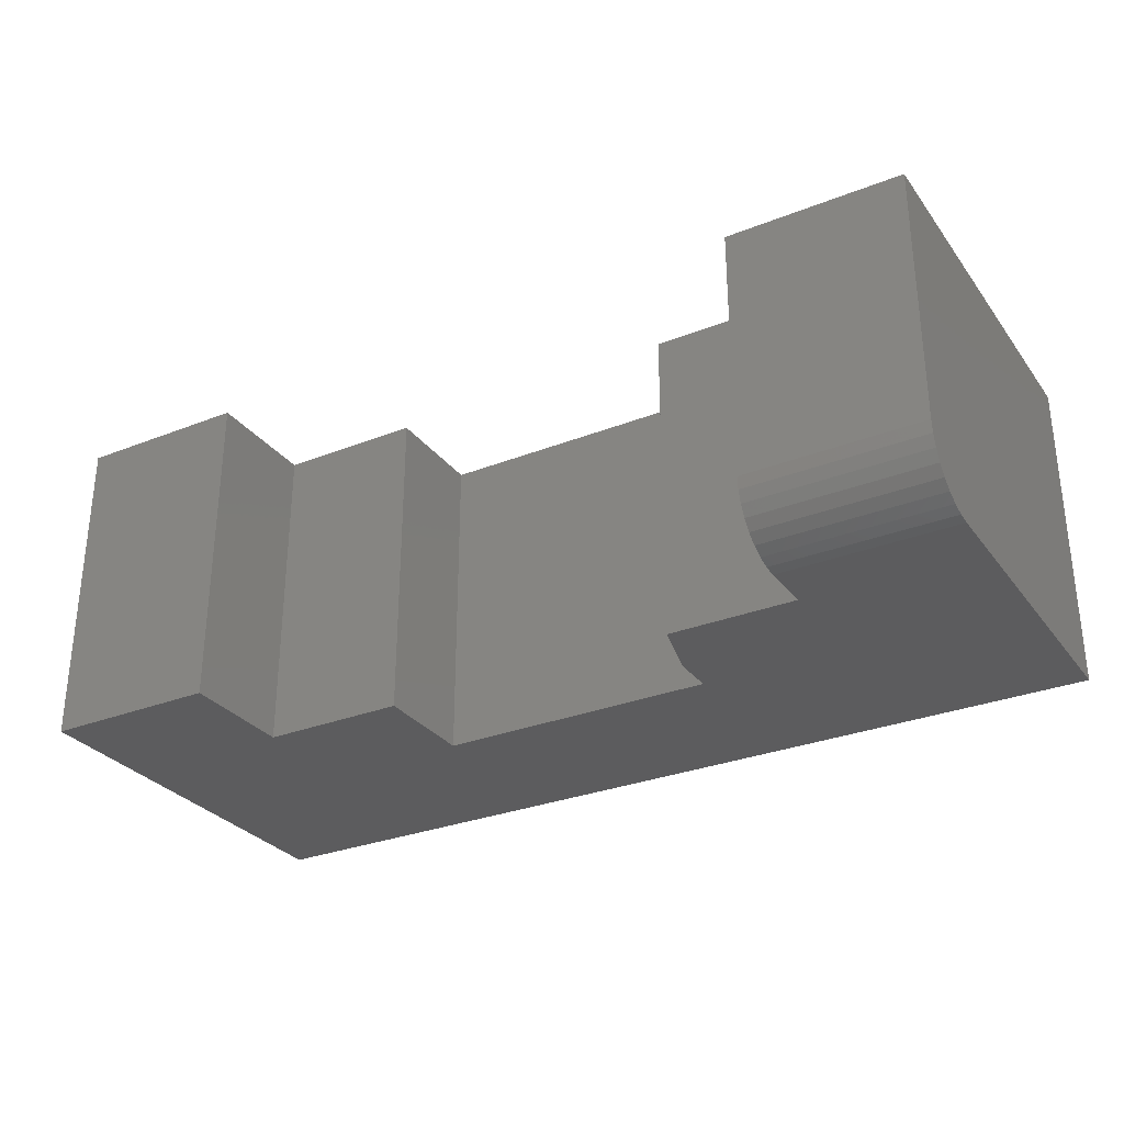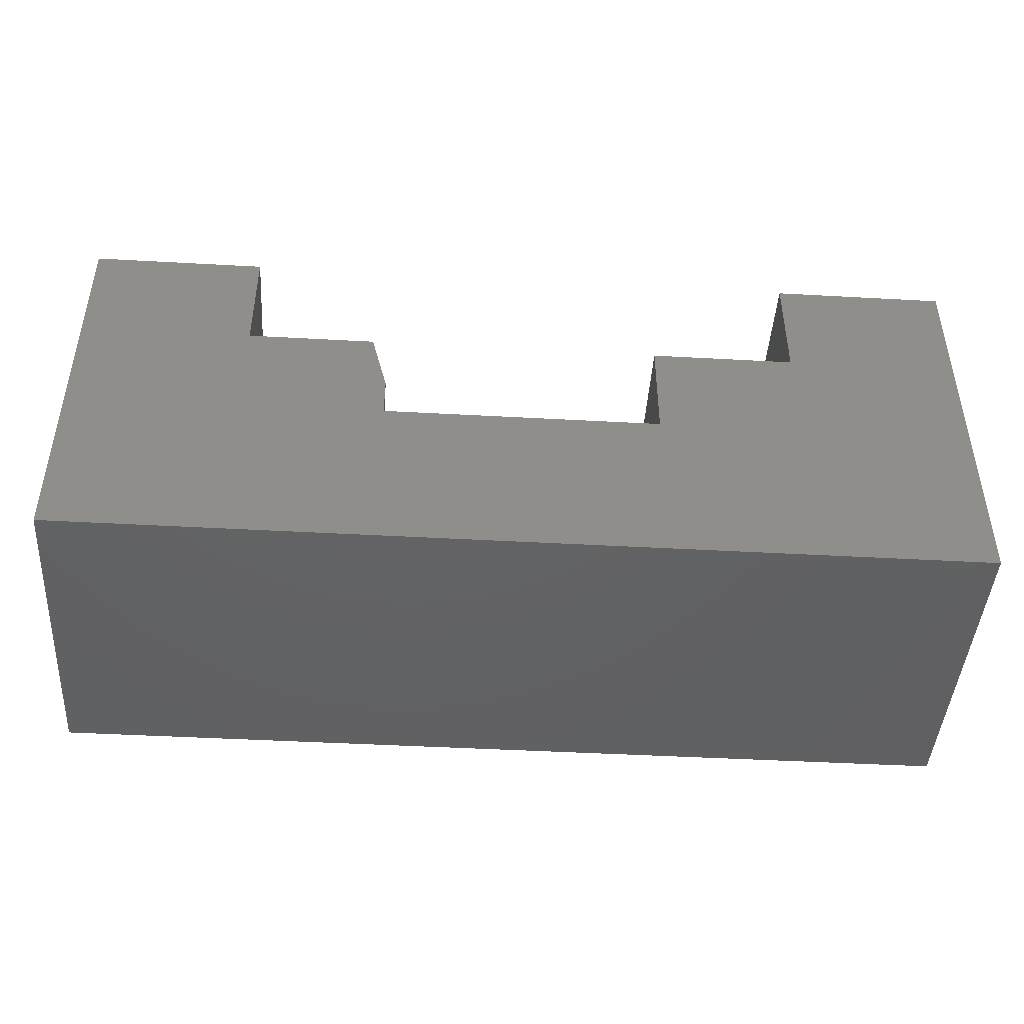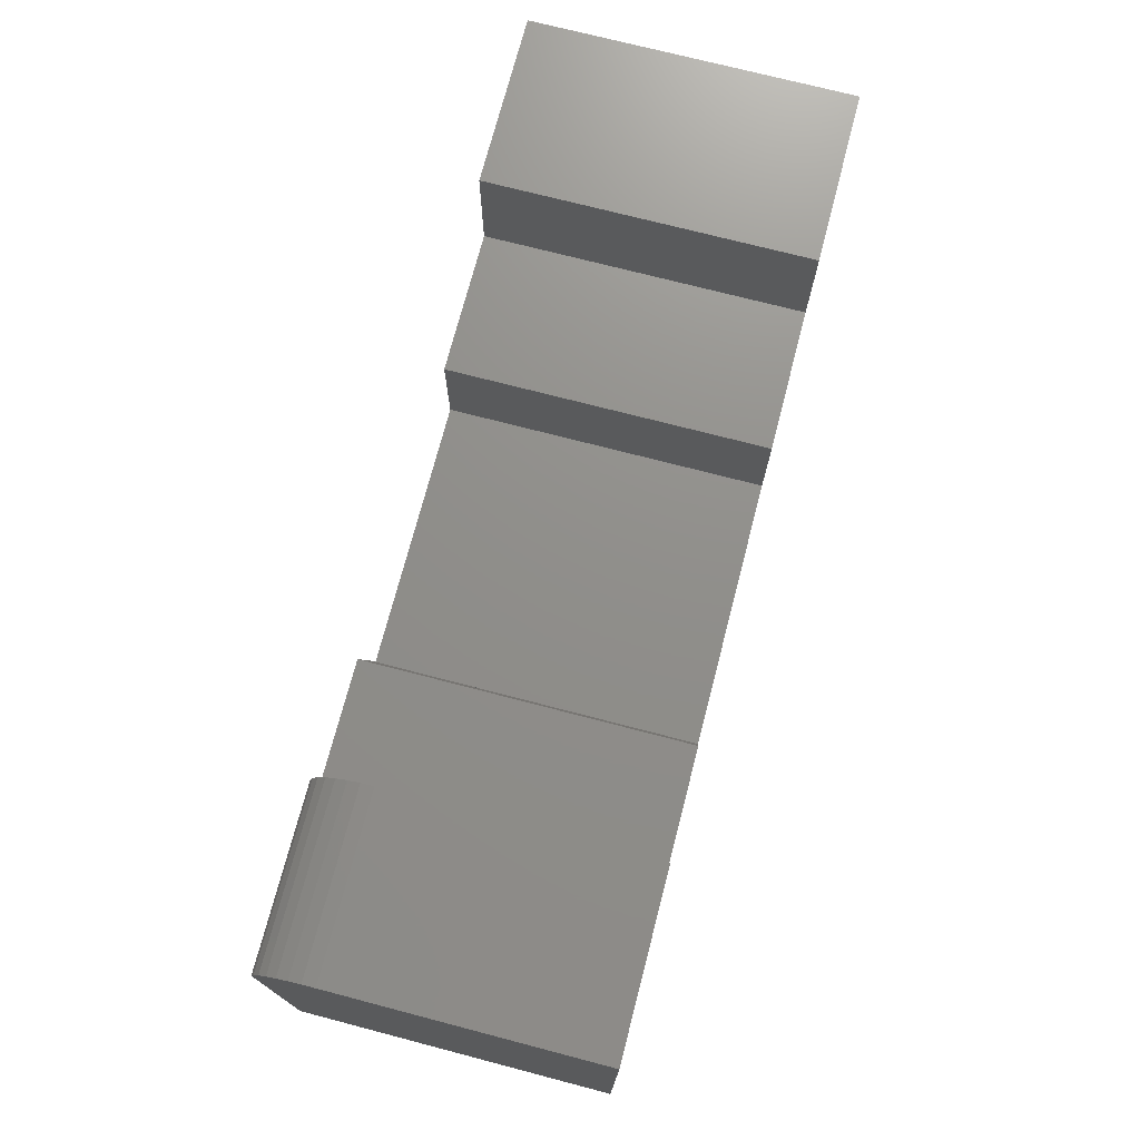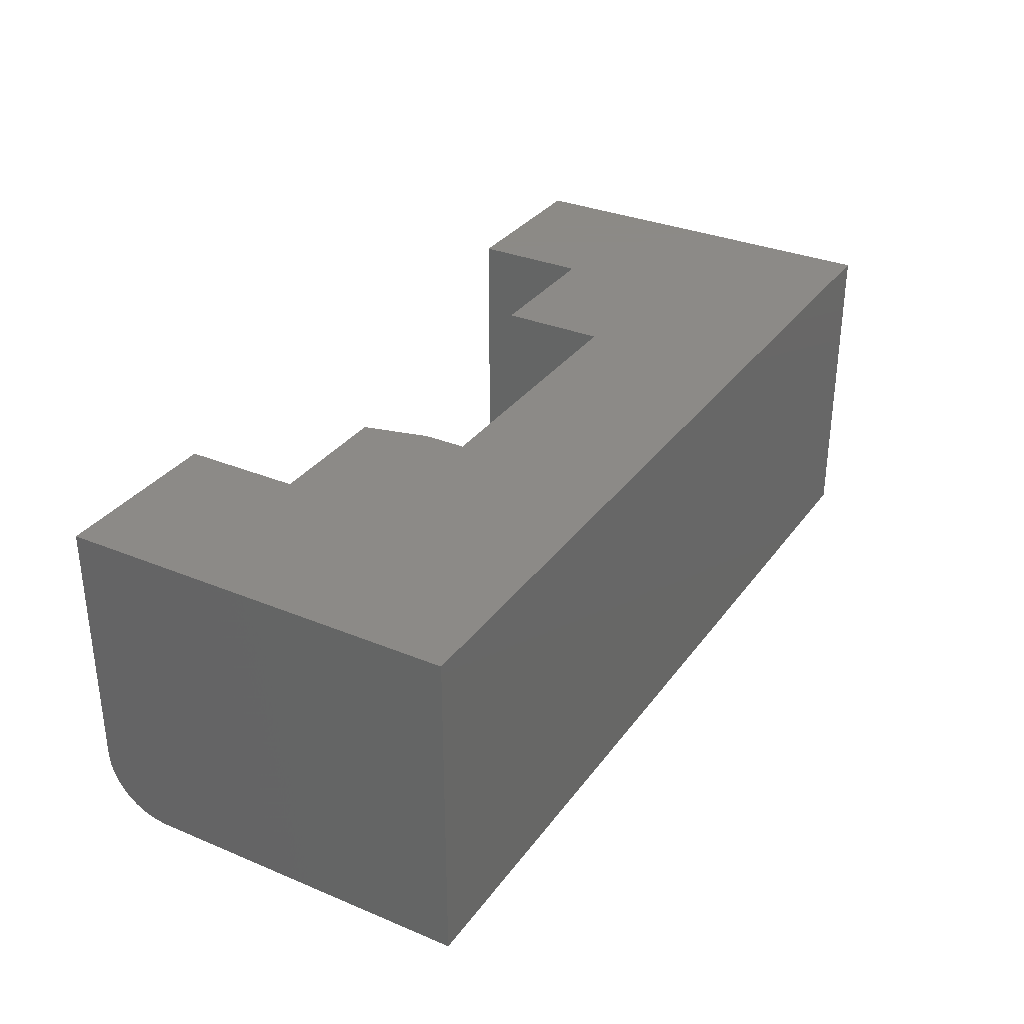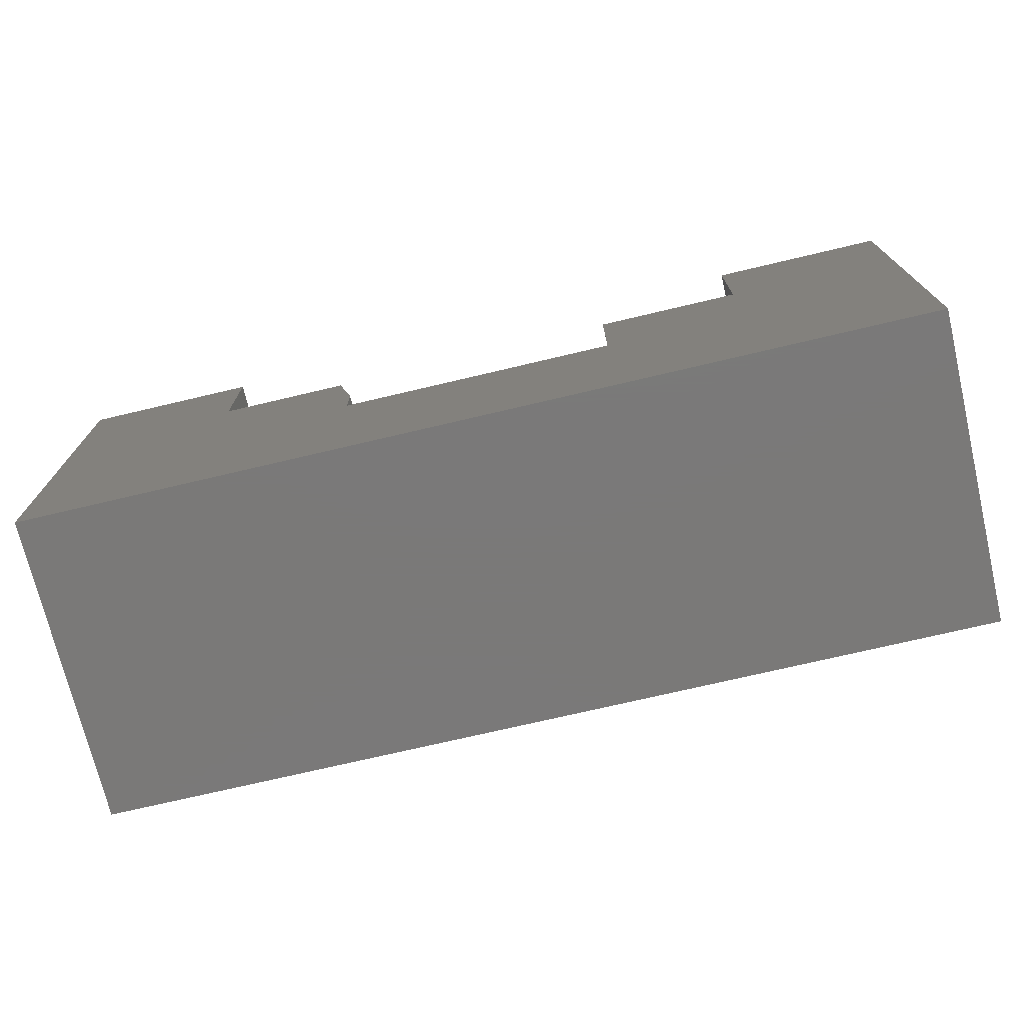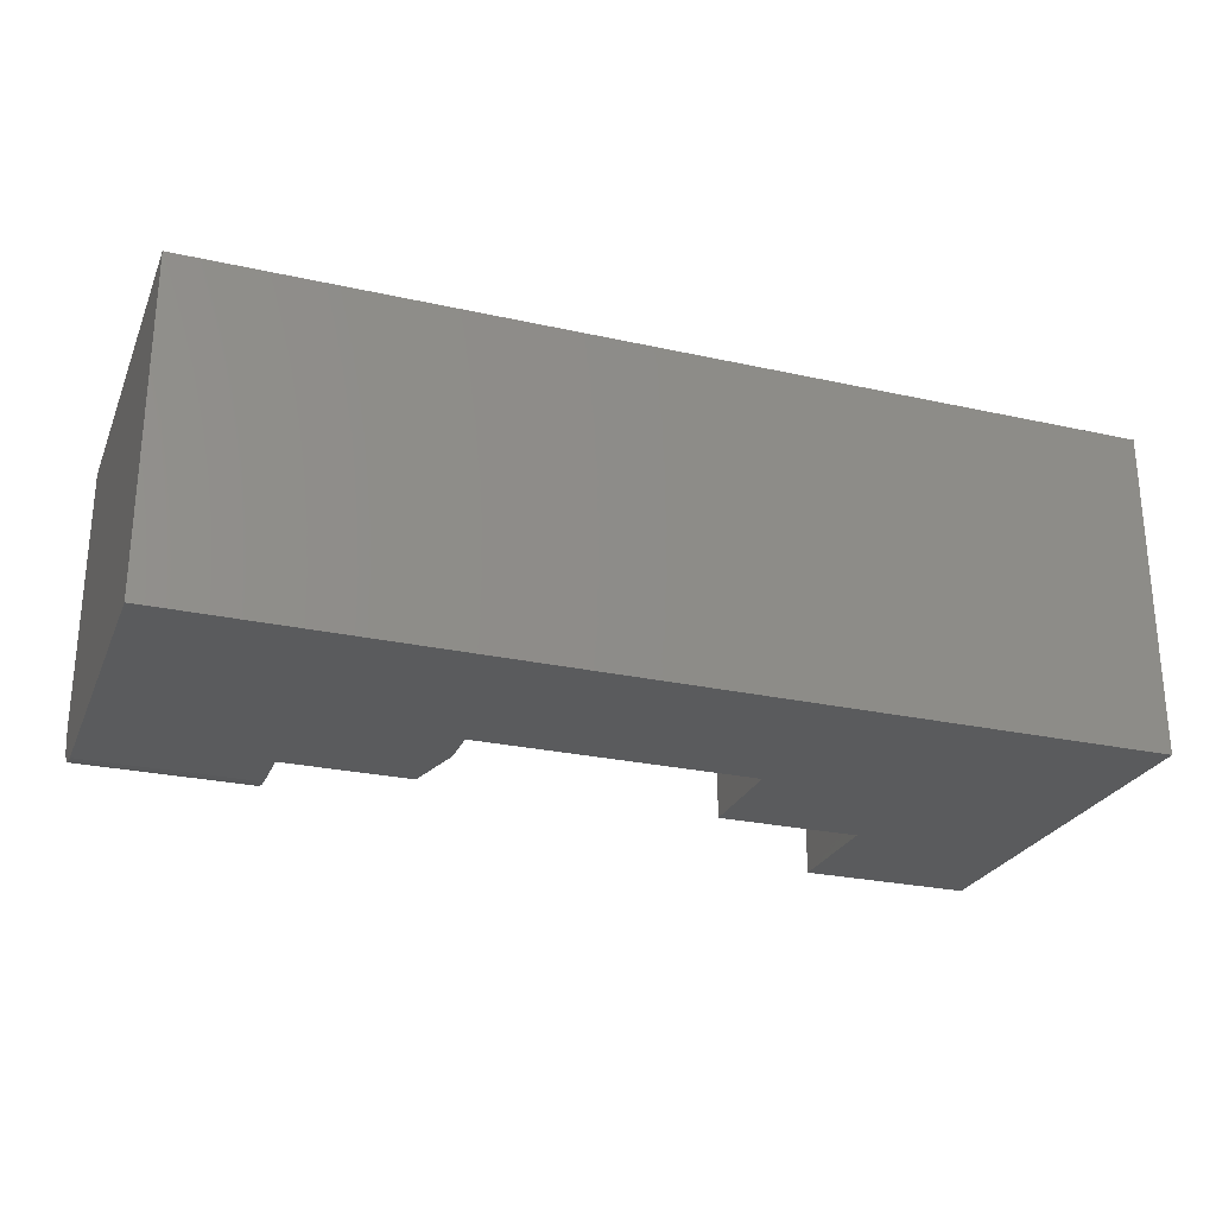
<metadata>
{"format":"stl","ext":"stl","renderer":"f3d","projection":"perspective","resolution":1024,"background":"white","views":[{"elev":-29.9,"azim":29.9,"up":"+Y"},{"elev":-44.6,"azim":176.3,"up":"+Z"},{"elev":73.1,"azim":104.6,"up":"+Z"},{"elev":32.2,"azim":120.1,"up":"+Y"},{"elev":-72.6,"azim":-166.7,"up":"+Z"},{"elev":-26.0,"azim":160.5,"up":"+Y"}]}
</metadata>
<code>
# stl→obj: 42 verts, 80 faces
v 0.75 -0.1562 0.3594
v 0.75 -0.1562 0.5203
v 0.6656 -0.1562 0.5203
v 0.6656 -0.1562 0.4953
v 0.6031 -0.1562 0.4953
v 0.5953 -0.1562 0.4641
v 0.5953 -0.1562 0.4437
v 0.4594 -0.1562 0.4437
v 0.3047 -0.1562 0.3594
v 0.4594 -0.1562 0.4953
v 0.3891 -0.1562 0.4953
v 0.3891 -0.1562 0.5516
v 0.3047 -0.1562 0.5516
v 0.75 2.472e-17 0.3594
v 0.3047 0 0.3594
v 0.4594 1.327e-17 0.4437
v 0.5953 2.082e-17 0.4437
v 0.5953 2.194e-17 0.4641
v 0.6031 2.411e-17 0.4953
v 0.6656 2.758e-17 0.4953
v 0.6656 3.07e-17 0.5516
v 0.75 3.539e-17 0.5516
v 0.3047 1.067e-17 0.5516
v 0.3891 1.535e-17 0.5516
v 0.3891 1.223e-17 0.4953
v 0.4594 1.613e-17 0.4953
v 0.6656 -0.1556 0.5264
v 0.6656 -0.1539 0.5323
v 0.6656 -0.151 0.5377
v 0.6656 -0.1471 0.5424
v 0.6656 -0.1424 0.5463
v 0.6656 -0.137 0.5492
v 0.6656 -0.1311 0.551
v 0.6656 -0.125 0.5516
v 0.75 -0.125 0.5516
v 0.75 -0.1311 0.551
v 0.75 -0.137 0.5492
v 0.75 -0.1424 0.5463
v 0.75 -0.1471 0.5424
v 0.75 -0.151 0.5377
v 0.75 -0.1539 0.5323
v 0.75 -0.1556 0.5264
f 1 2 3
f 1 3 4
f 1 4 5
f 1 5 6
f 1 6 7
f 1 7 8
f 1 8 9
f 9 8 10
f 9 10 11
f 9 11 12
f 9 12 13
f 14 15 16
f 14 16 17
f 14 17 18
f 14 18 19
f 14 19 20
f 14 20 21
f 14 21 22
f 15 23 24
f 15 24 25
f 15 25 26
f 15 26 16
f 18 17 6
f 6 17 7
f 4 20 5
f 5 20 19
f 5 19 6
f 6 19 18
f 3 27 28
f 4 3 28
f 4 28 29
f 4 29 30
f 4 30 31
f 4 31 32
f 4 32 33
f 4 33 34
f 4 34 21
f 4 21 20
f 35 22 34
f 34 22 21
f 35 36 37
f 22 35 37
f 22 37 38
f 22 38 39
f 22 39 40
f 22 40 41
f 22 41 42
f 22 42 2
f 22 2 1
f 22 1 14
f 35 34 36
f 36 34 33
f 36 33 37
f 37 33 32
f 37 32 38
f 38 32 31
f 38 31 39
f 39 31 30
f 39 30 40
f 40 30 29
f 40 29 41
f 41 29 28
f 41 28 42
f 42 28 27
f 42 27 2
f 2 27 3
f 13 23 9
f 9 23 15
f 12 24 13
f 13 24 23
f 25 24 11
f 11 24 12
f 10 26 11
f 11 26 25
f 16 26 8
f 8 26 10
f 17 16 7
f 7 16 8
f 9 15 1
f 1 15 14

</code>
